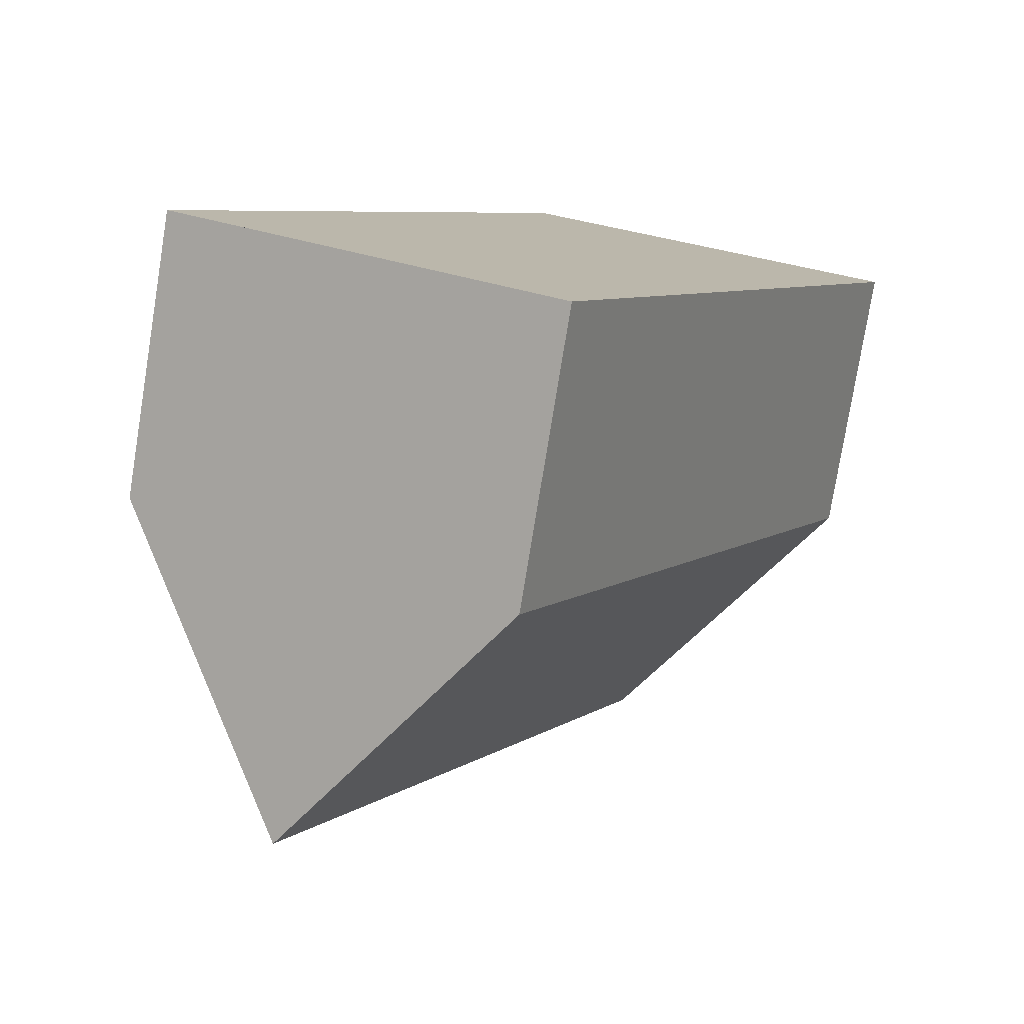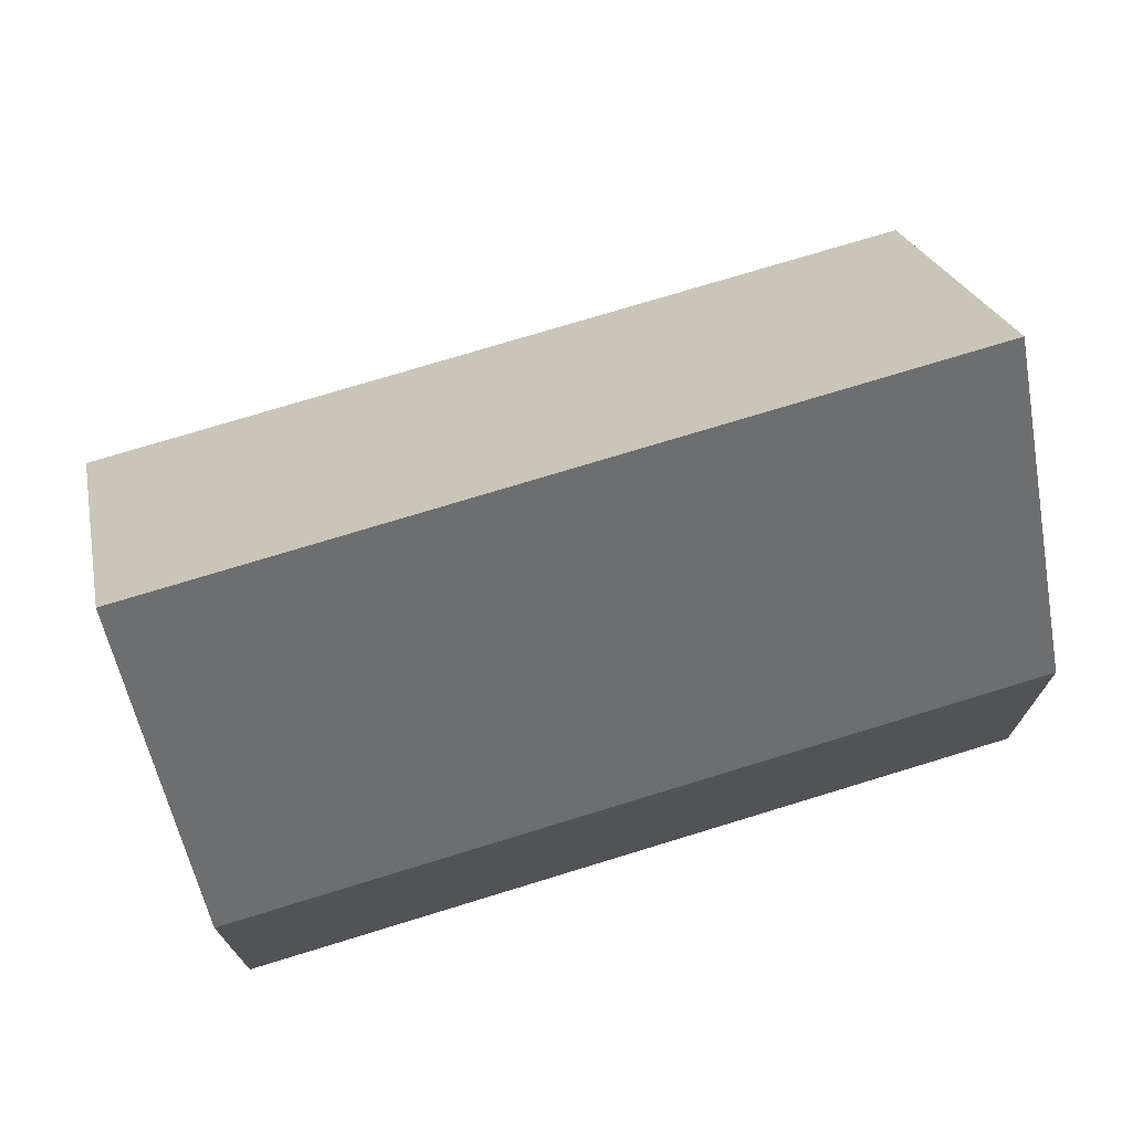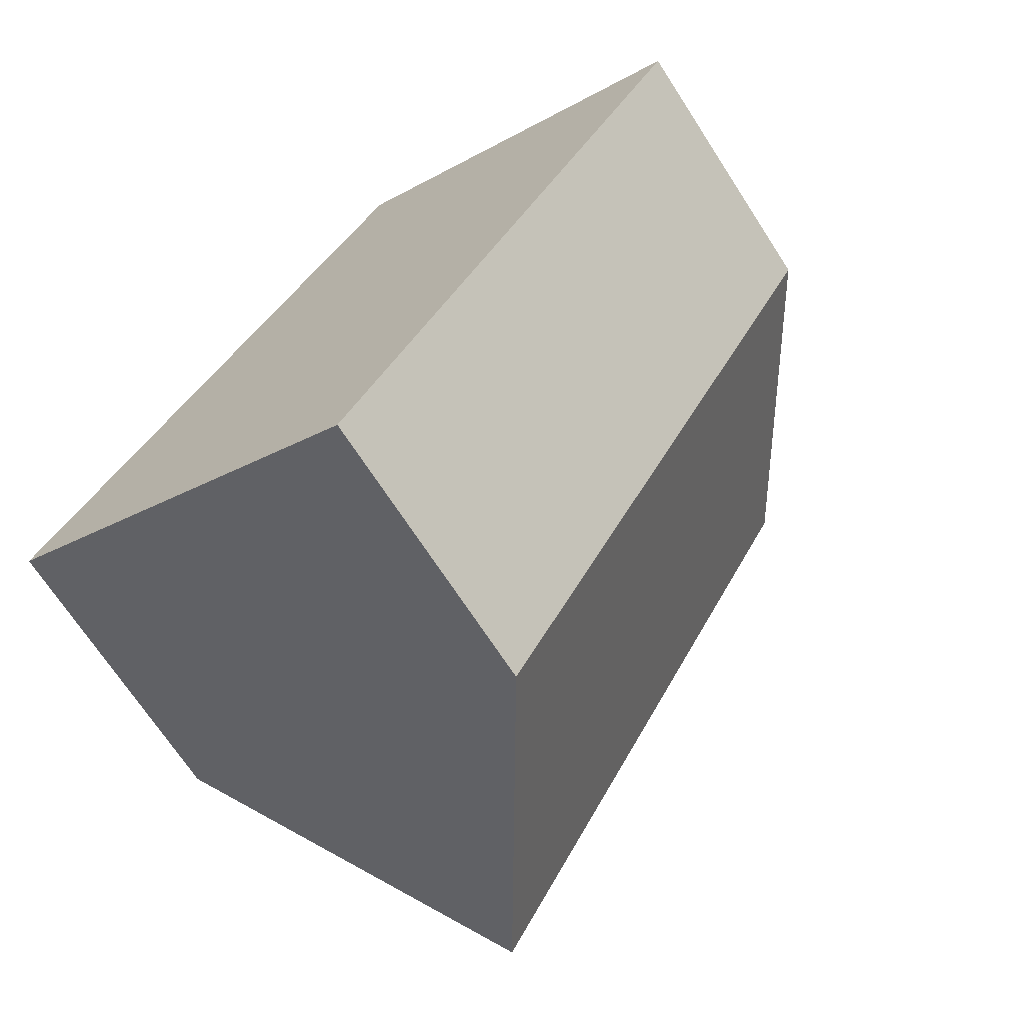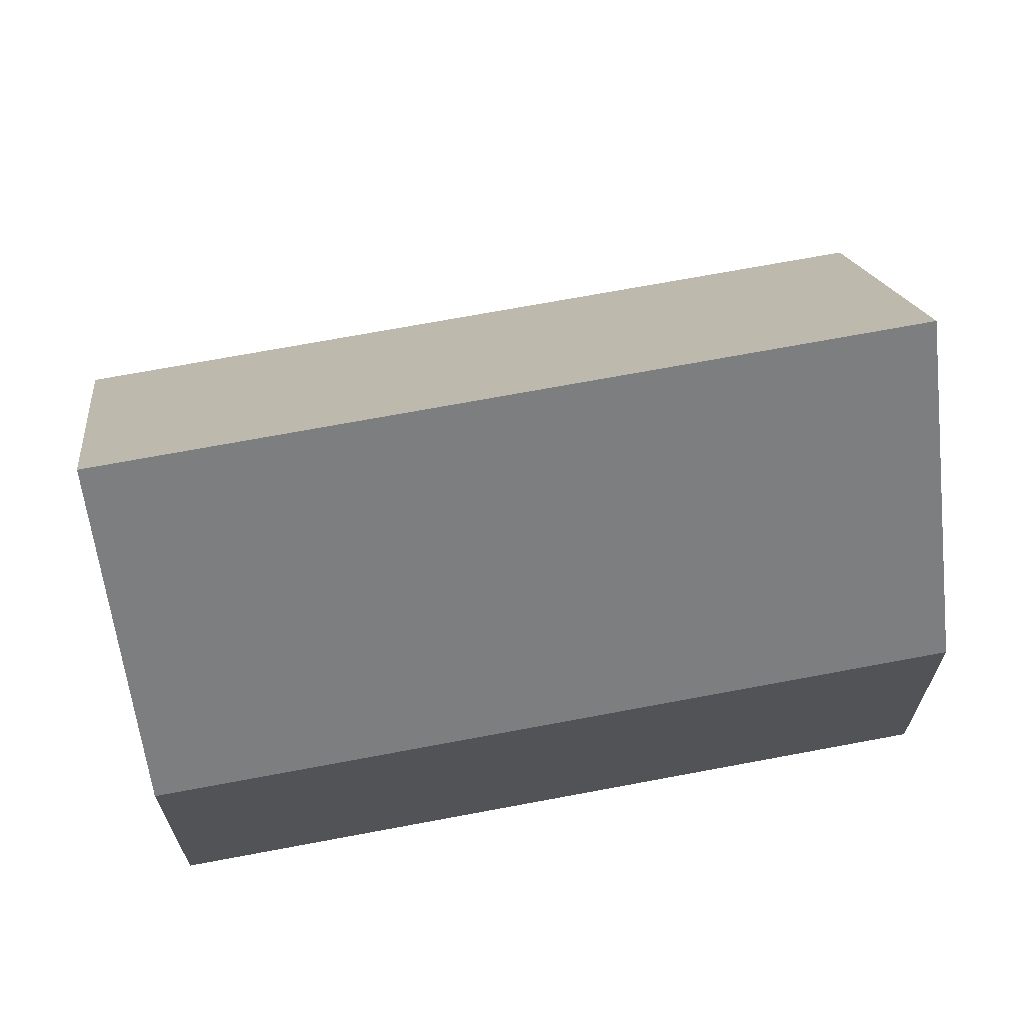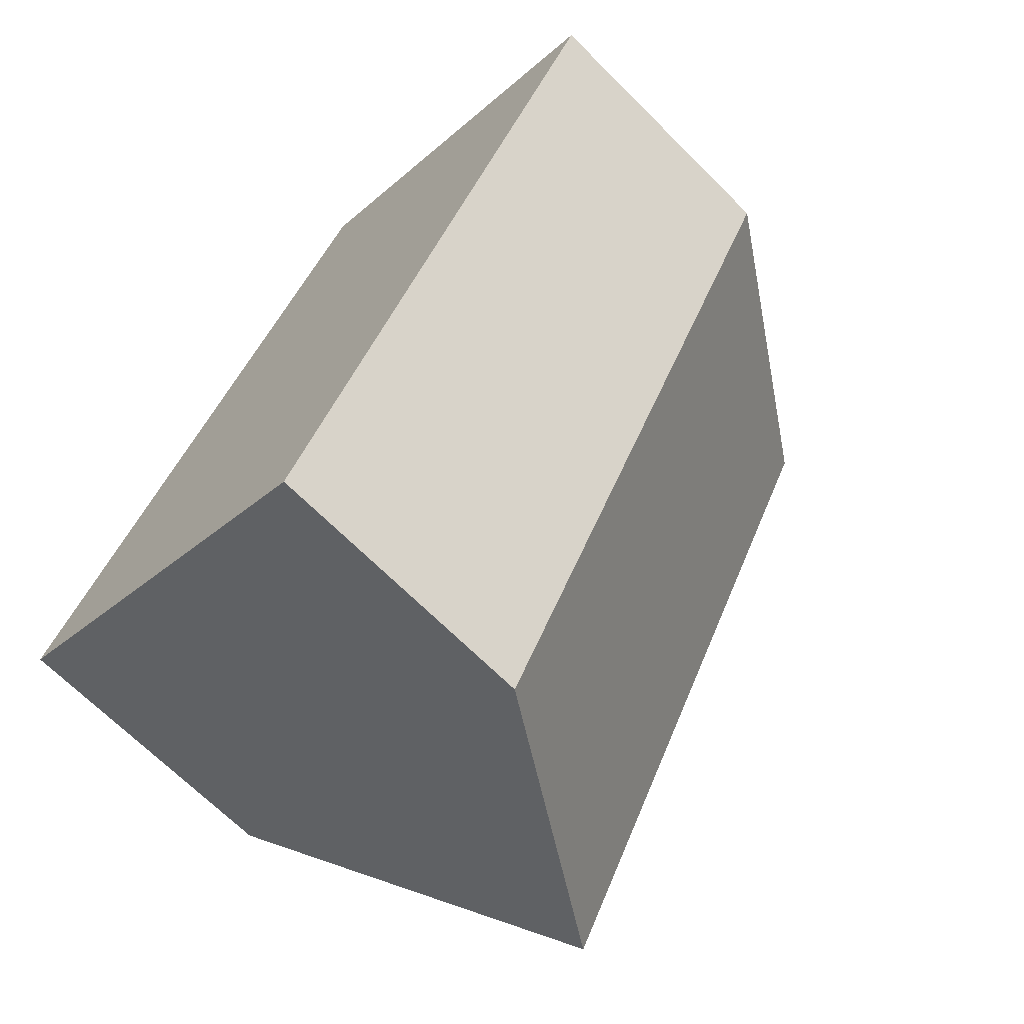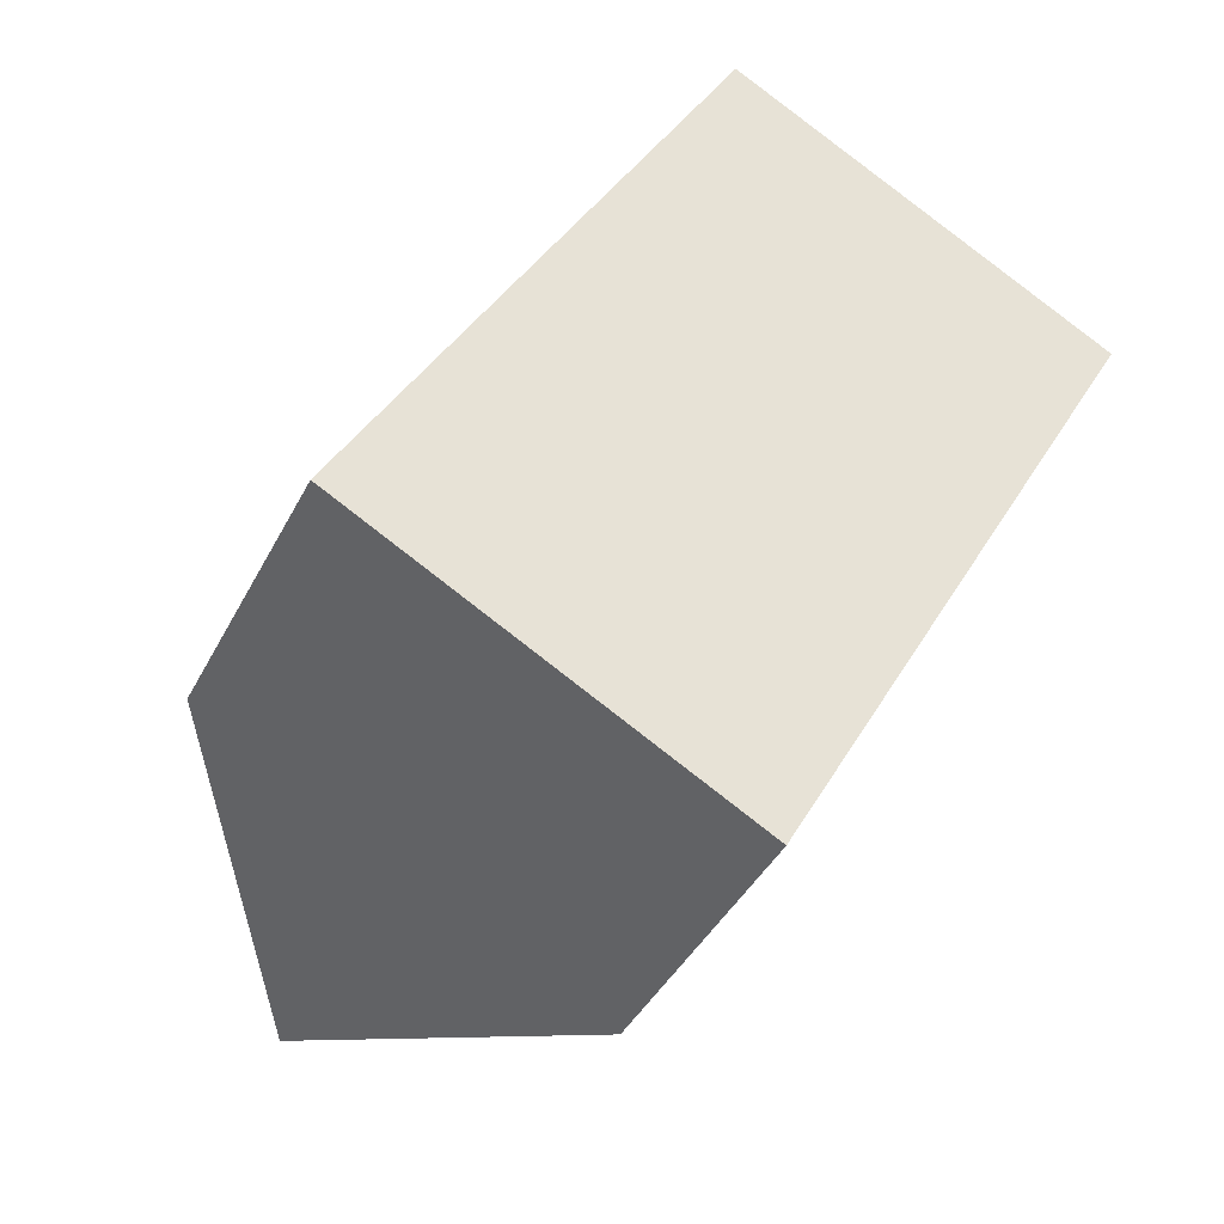
<metadata>
{"format":"obj","ext":"obj","renderer":"f3d","projection":"perspective","resolution":1024,"background":"white","views":[{"elev":-77.9,"azim":-9.2,"up":"+Z"},{"elev":74.6,"azim":101.8,"up":"+Y"},{"elev":-69.8,"azim":33.0,"up":"+Z"},{"elev":68.8,"azim":-71.9,"up":"+Y"},{"elev":-68.1,"azim":45.0,"up":"+Z"},{"elev":-40.6,"azim":-25.1,"up":"+Z"}]}
</metadata>
<code>
v  9.207 6.794 -5.073
v  17.71 7.38 11.32
v  18.12 6.771 11.09
v  8.833 7.357 -4.867
v  4.608 13.71 -2.539
v  13.51 13.71 13.64
v  8.904 6.78 16.19
v  0.107 6.941 -0.059
v  0 6.78 4.152e-16
v  8.917 6.799 16.18
v  8.904 -9.914e-16 16.19
v  8.917 -9.909e-16 16.18
v  13.51 -8.354e-16 13.64
v  17.71 -6.93e-16 11.32
v  18.12 -6.793e-16 11.09
v  9.207 3.106e-16 -5.073
v  8.833 2.98e-16 -4.867
v  4.608 1.555e-16 -2.539
v  0 0 0
v  0.107 3.613e-18 -0.059
g defaultobject
f 1 2 3
f 2 1 4
f 2 4 5
f 2 5 6
f 7 8 9
f 8 7 5
f 5 7 6
f 6 7 10
f 10 2 6
f 2 10 7
f 2 7 11
f 2 11 12
f 2 12 13
f 2 13 3
f 3 13 14
f 3 14 15
f 3 16 1
f 16 3 15
f 4 8 5
f 8 4 1
f 8 1 16
f 8 16 17
f 8 17 18
f 8 18 9
f 9 18 19
f 19 18 20
f 19 7 9
f 7 19 11
f 15 17 16
f 17 15 14
f 17 14 18
f 18 14 13
f 18 13 20
f 20 13 12
f 20 12 19
f 19 12 11

</code>
